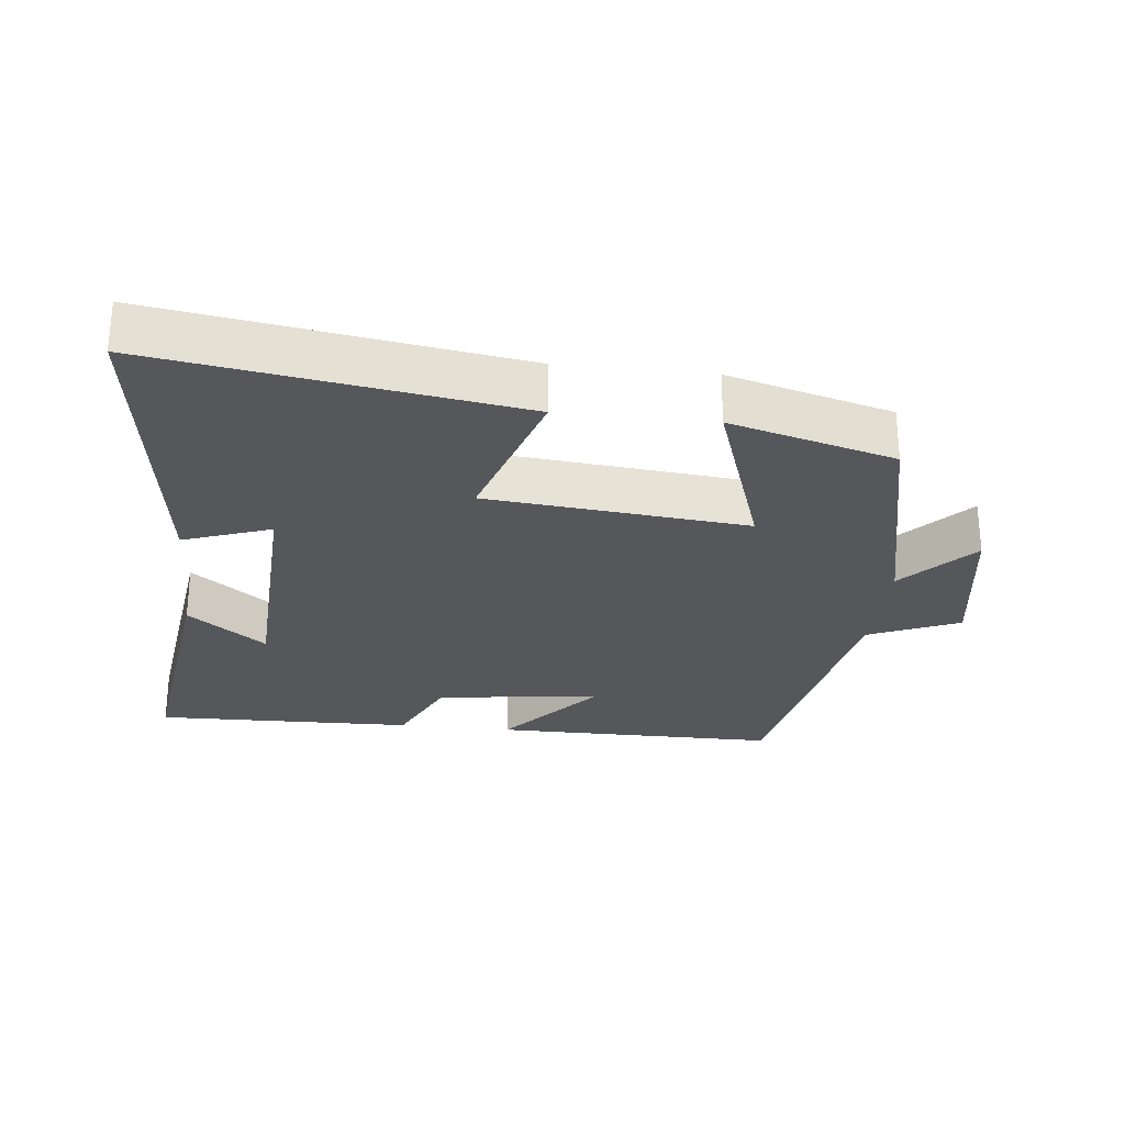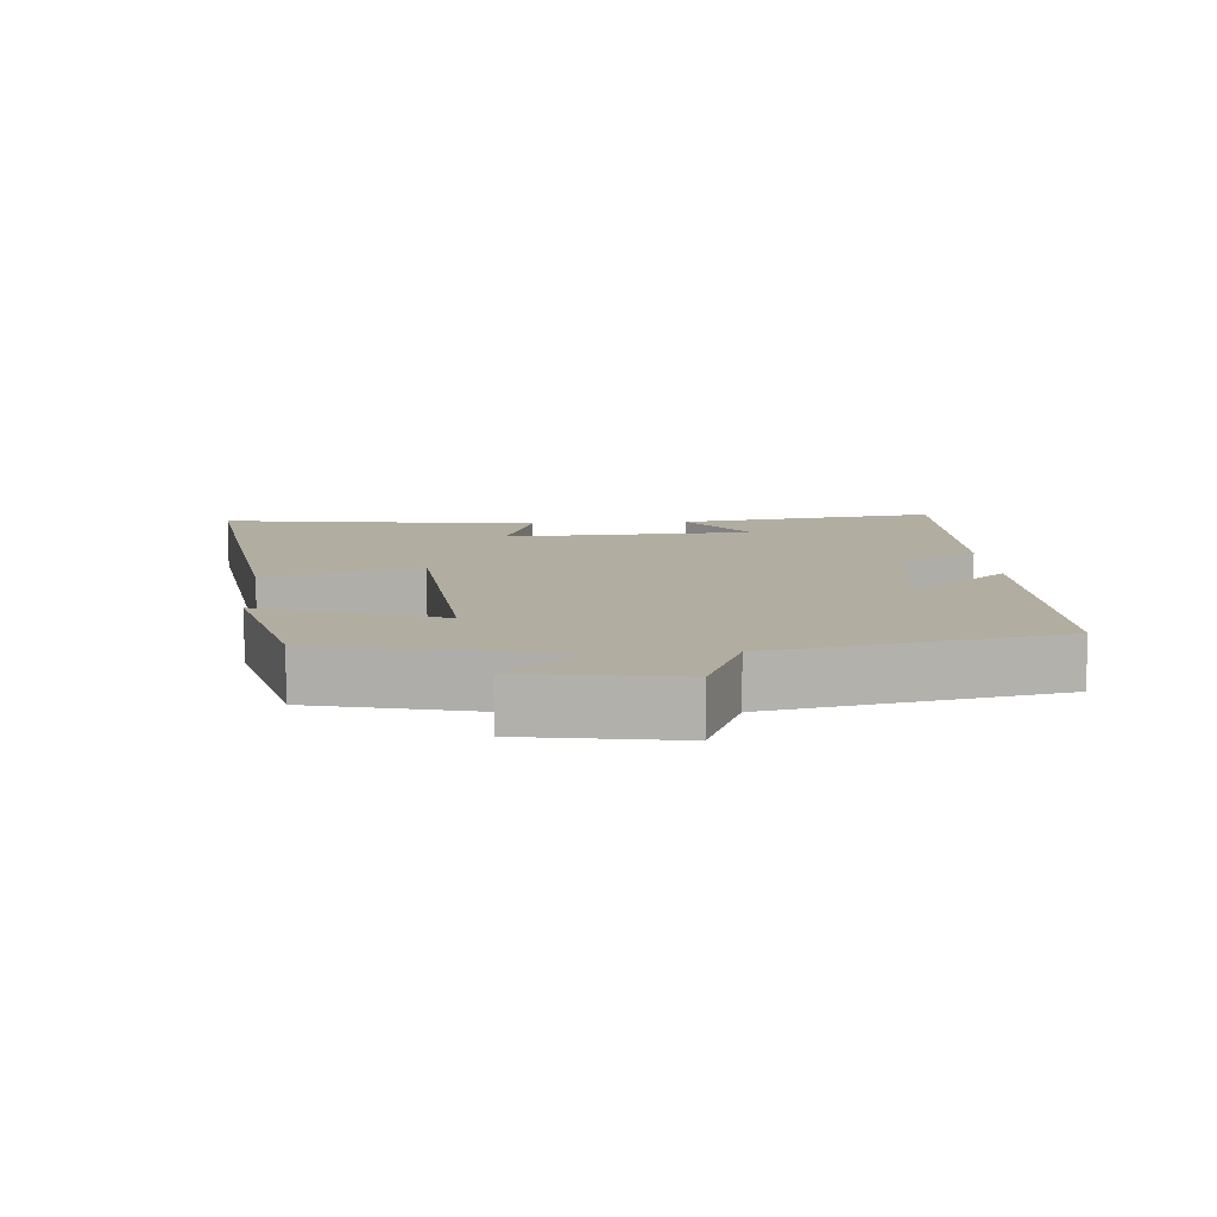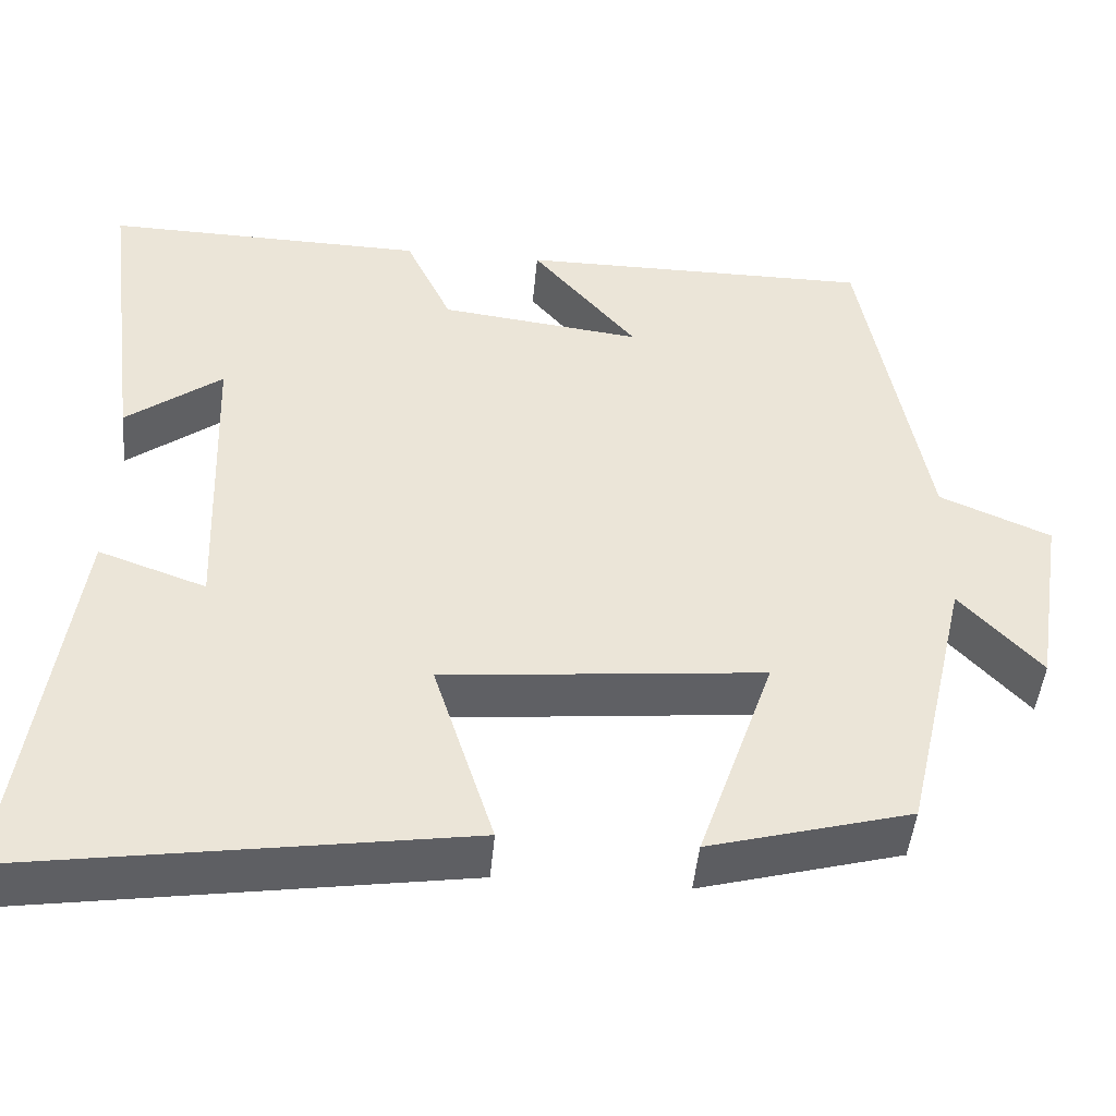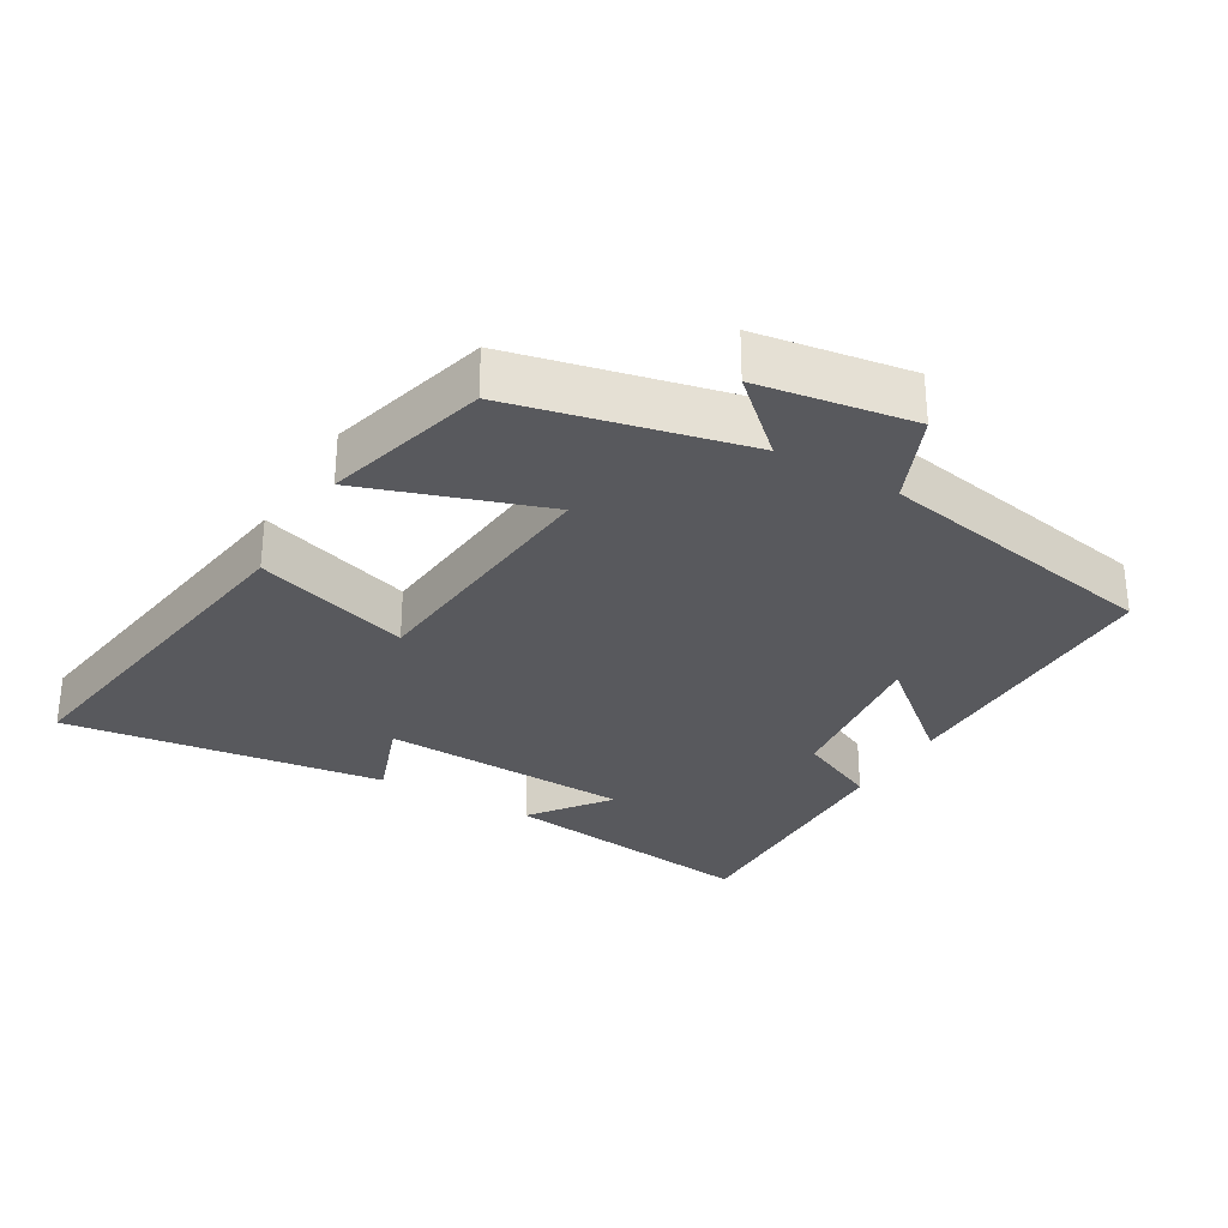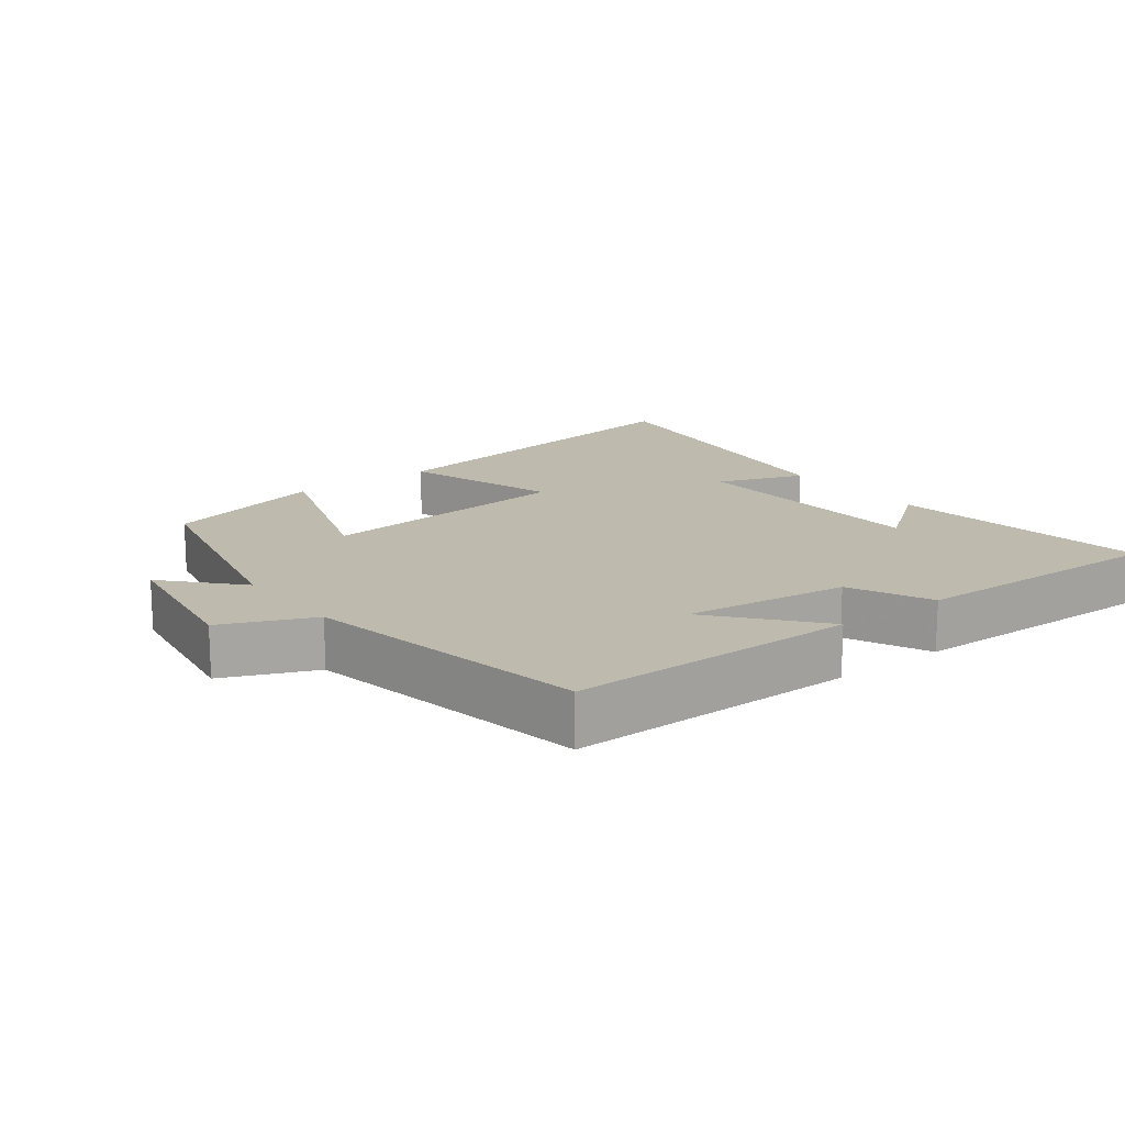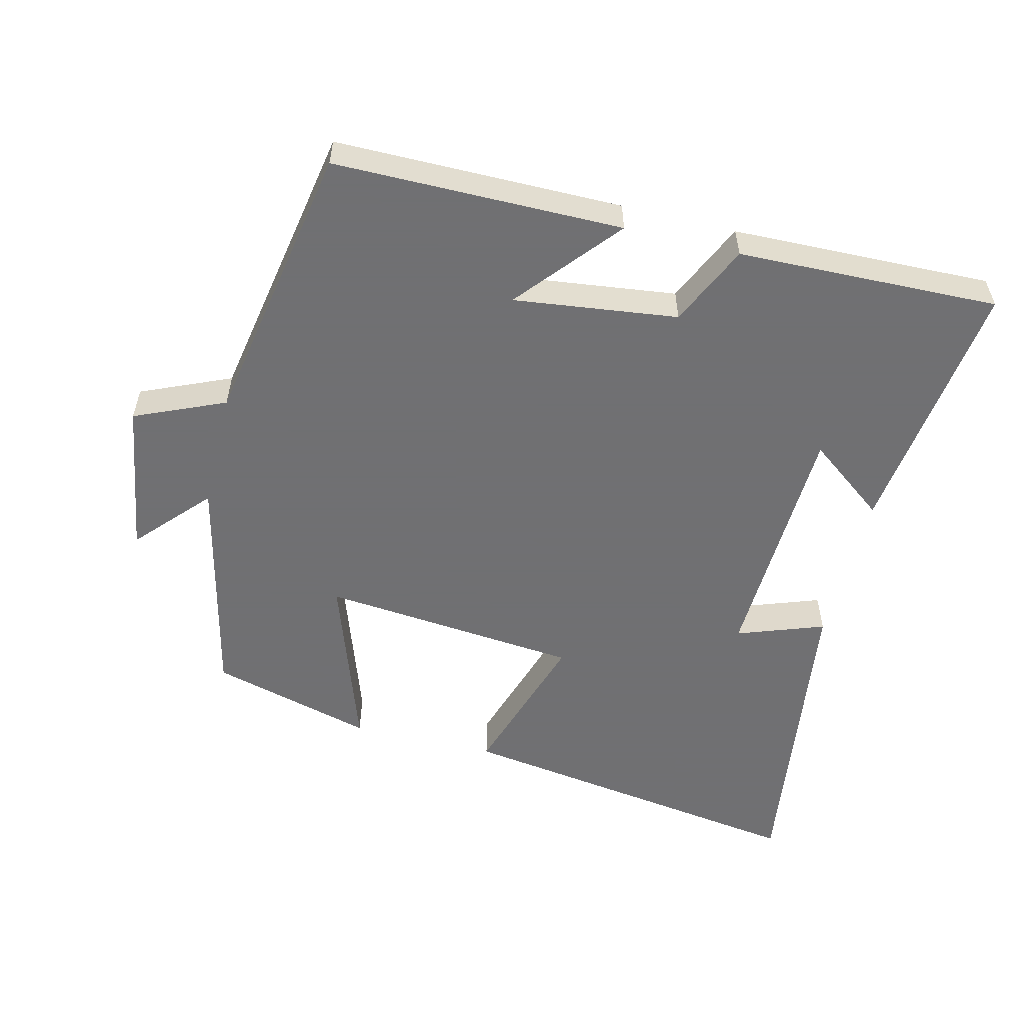
<metadata>
{"format":"obj","ext":"obj","renderer":"f3d","projection":"perspective","resolution":1024,"background":"white","views":[{"elev":-27.3,"azim":173.6,"up":"+Y"},{"elev":10.5,"azim":-94.4,"up":"+Y"},{"elev":-46.3,"azim":174.9,"up":"+Z"},{"elev":-30.0,"azim":-120.4,"up":"+Y"},{"elev":15.8,"azim":-37.4,"up":"+Y"},{"elev":-55.0,"azim":-13.8,"up":"+Y"}]}
</metadata>
<code>
v 0.549 0.07 0.51
v 0.5 0.07 0.126
v 0.386 0.07 0.212
v 0.372 0.07 -0.156
v 0.5 0.07 -0.11
v 0.564 0.07 -0.579
v 0.036 0.07 -0.5
v 0.108 0.07 -0.273
v -0.272 0.07 -0.237
v -0.182 0.07 -0.5
v -0.422 0.07 -0.435
v -0.5 0.07 -0.097
v -0.596 0.07 -0.202
v -0.632 0.07 0.024
v -0.5 0.07 0.081
v -0.424 0.07 0.499
v -0.003 0.07 0.5
v -0.128 0.07 0.351
v 0.112 0.07 0.381
v 0.167 0.07 0.5
v 0.549 0 0.51
v 0.5 0 0.126
v 0.386 0 0.212
v 0.372 0 -0.156
v 0.5 0 -0.11
v 0.564 0 -0.579
v 0.036 0 -0.5
v 0.108 0 -0.273
v -0.272 0 -0.237
v -0.182 0 -0.5
v -0.422 0 -0.435
v -0.5 0 -0.097
v -0.596 0 -0.202
v -0.632 0 0.024
v -0.5 0 0.081
v -0.424 0 0.499
v -0.003 0 0.5
v -0.128 0 0.351
v 0.112 0 0.381
v 0.167 0 0.5
f 19 20 1
f 15 16 17 18
f 15 18 19
f 12 13 14 15
f 9 10 11 12
f 8 9 12 15
f 5 6 7 8
f 4 5 8
f 3 4 8 15
f 1 2 3
f 1 3 15 19
f 21 40 39
f 38 37 36 35
f 39 38 35
f 35 34 33 32
f 32 31 30 29
f 35 32 29 28
f 28 27 26 25
f 28 25 24
f 35 28 24 23
f 23 22 21
f 39 35 23 21
f 1 21 22 2
f 2 22 23 3
f 3 23 24 4
f 4 24 25 5
f 5 25 26 6
f 6 26 27 7
f 7 27 28 8
f 8 28 29 9
f 9 29 30 10
f 10 30 31 11
f 11 31 32 12
f 12 32 33 13
f 13 33 34 14
f 14 34 35 15
f 15 35 36 16
f 16 36 37 17
f 17 37 38 18
f 18 38 39 19
f 19 39 40 20
f 20 40 21 1

</code>
